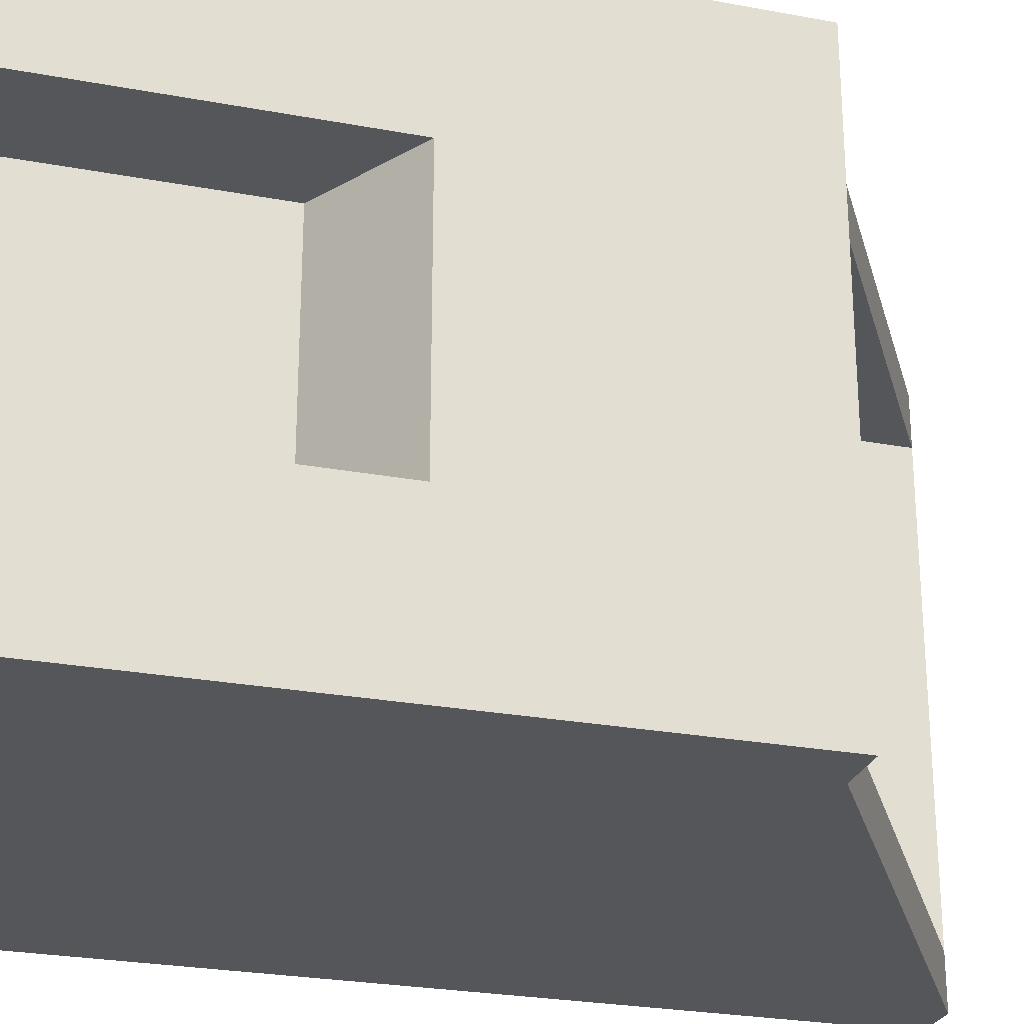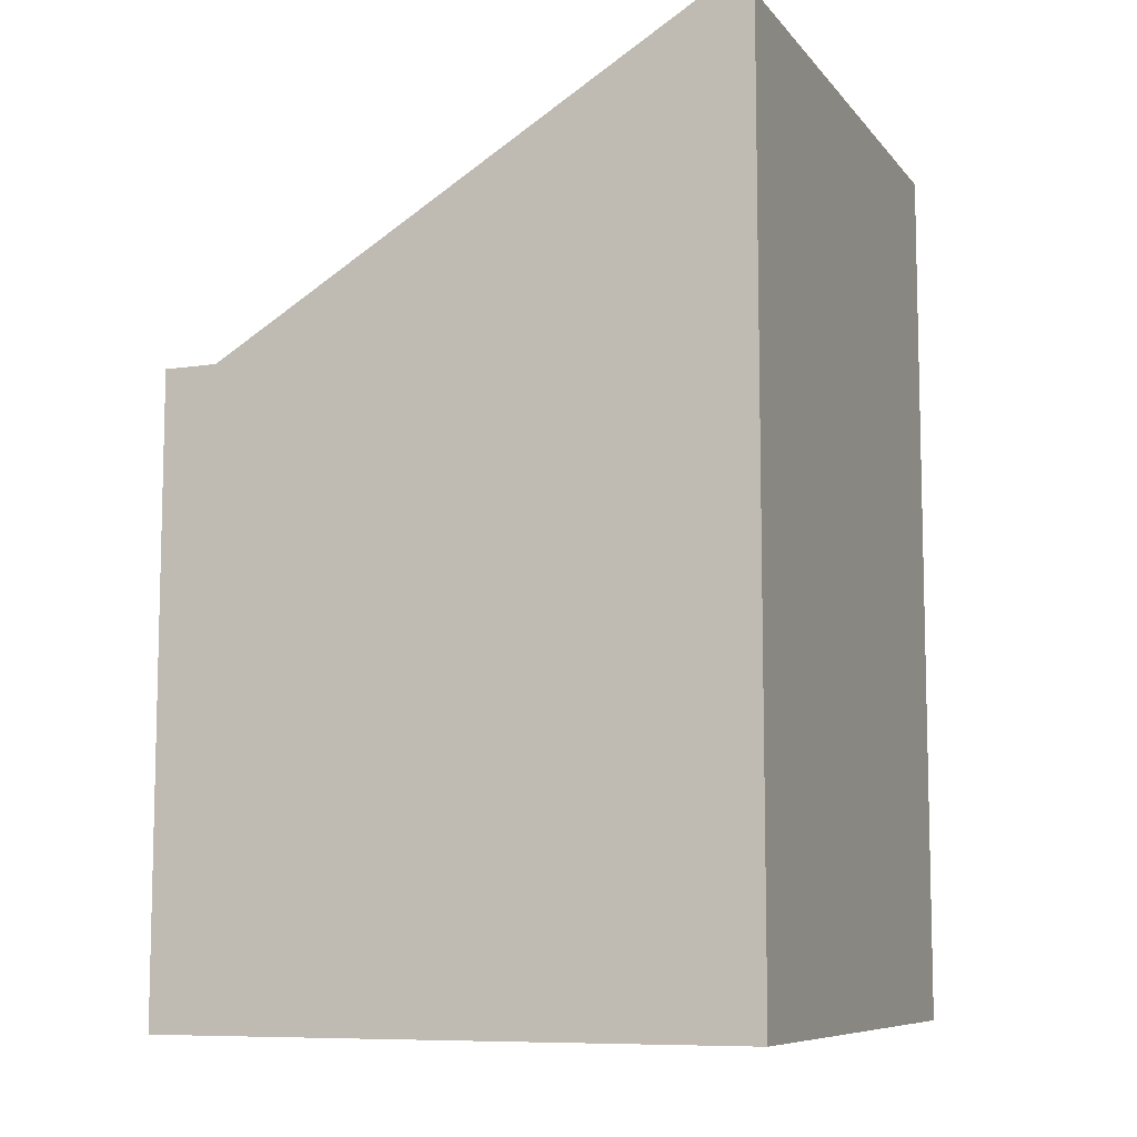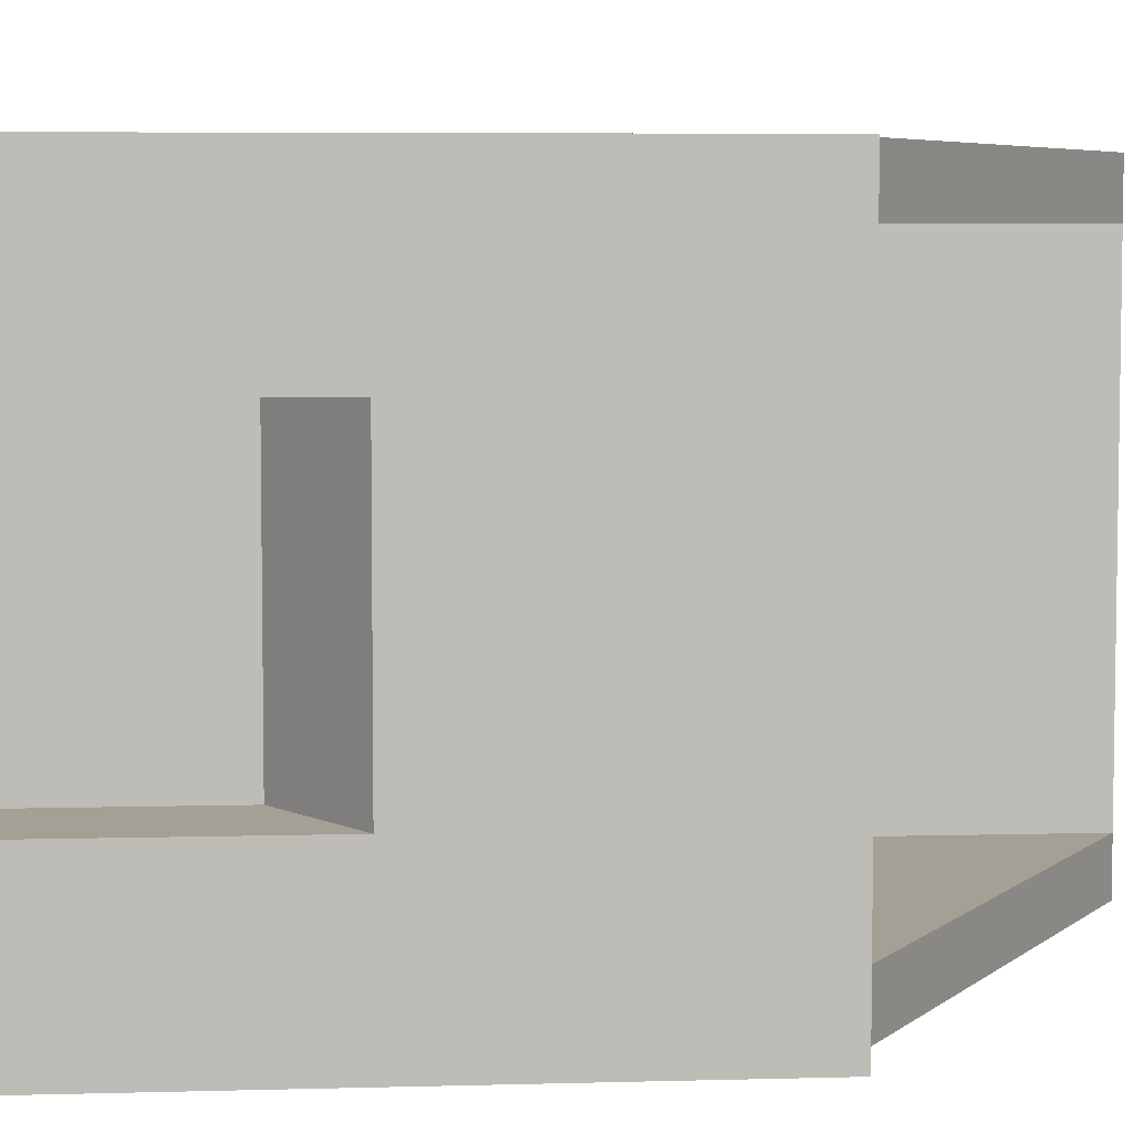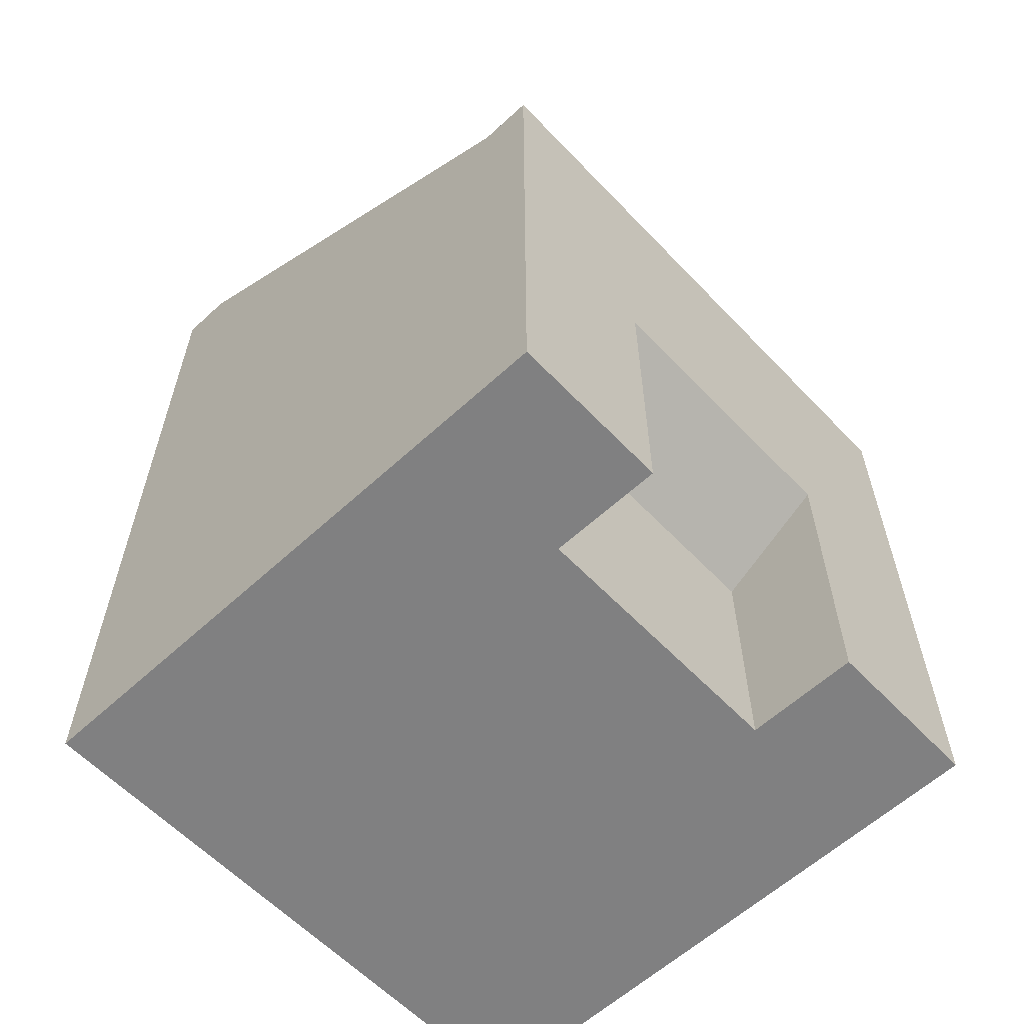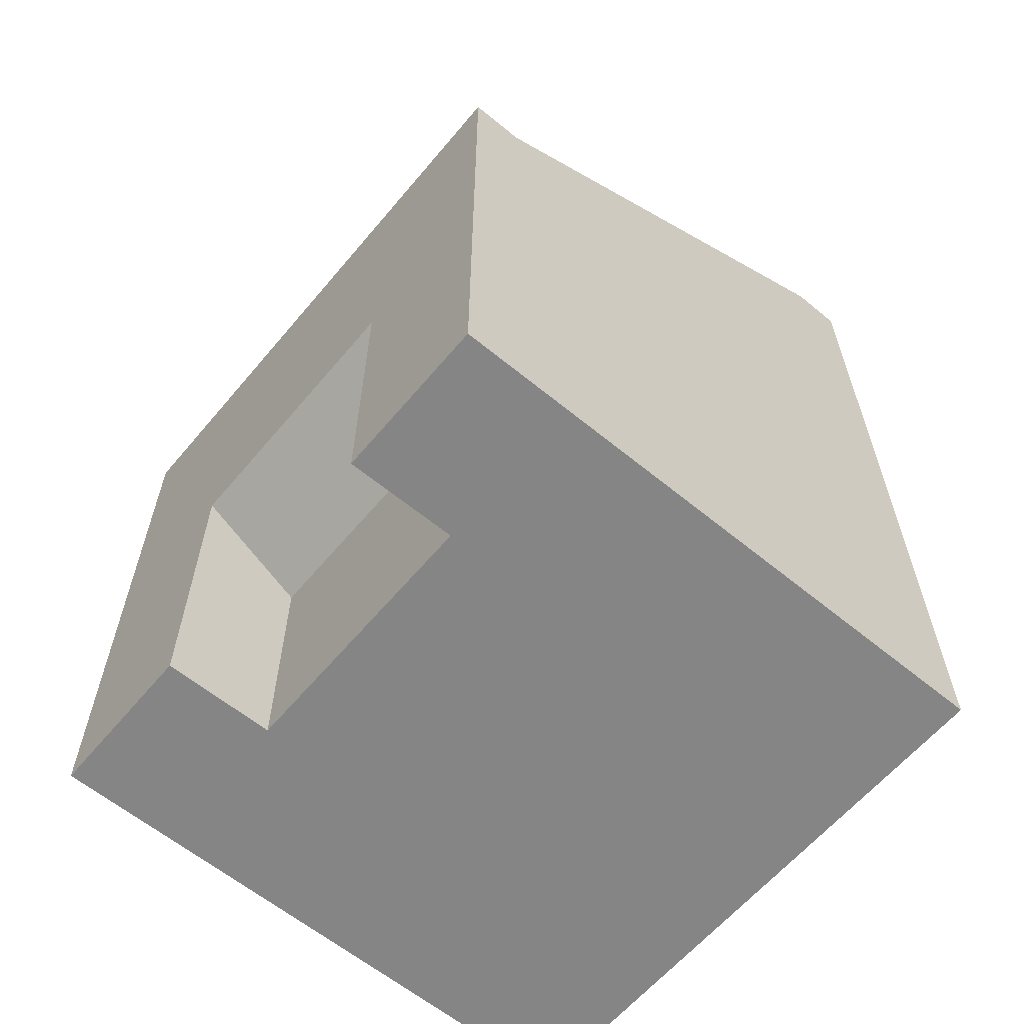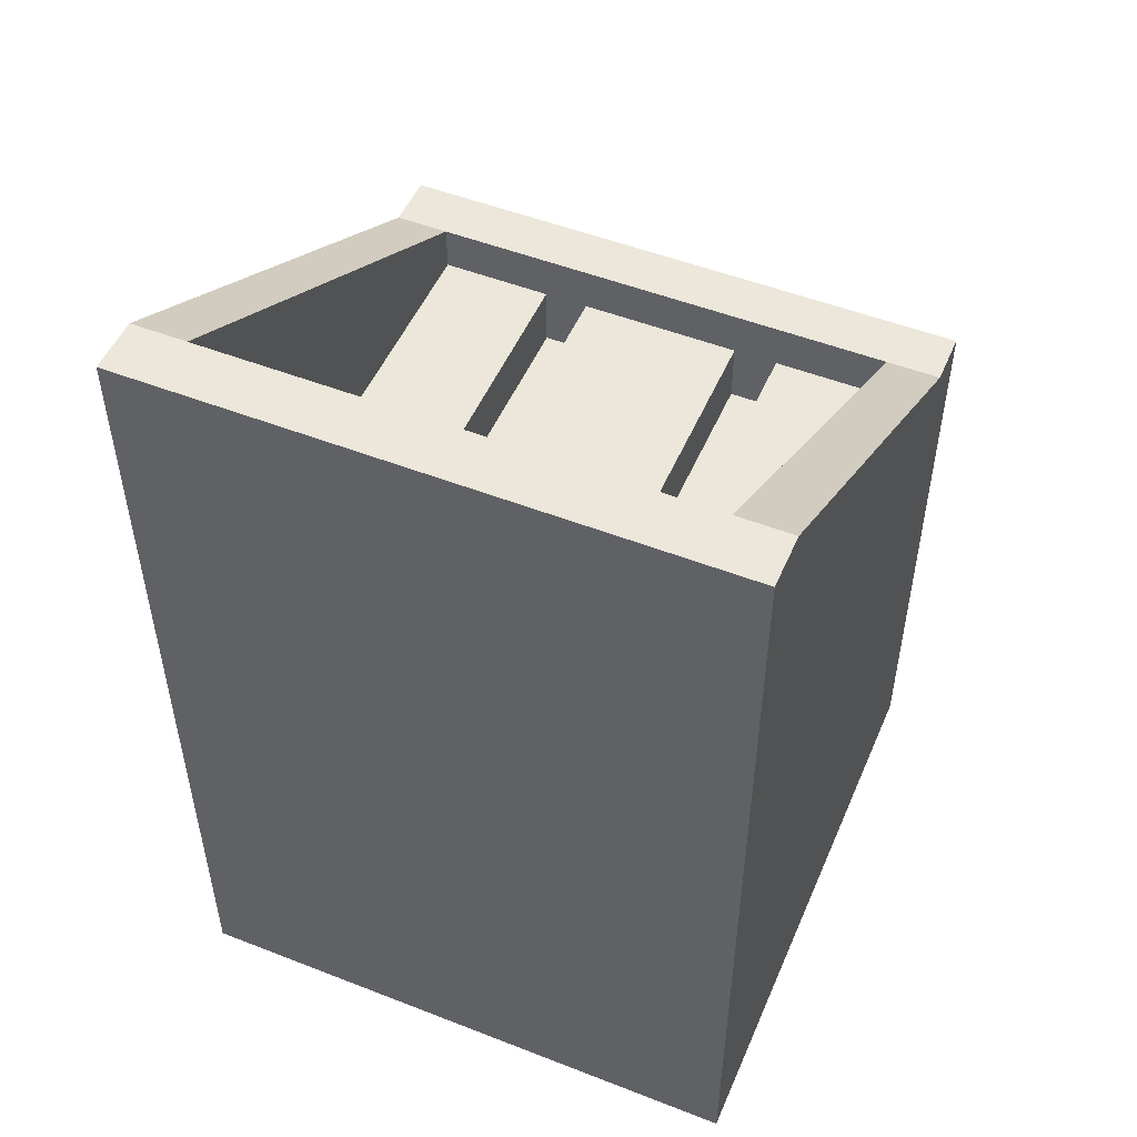
<metadata>
{"format":"obj","ext":"obj","renderer":"f3d","projection":"perspective","resolution":1024,"background":"white","views":[{"elev":-25.9,"azim":73.4,"up":"+Z"},{"elev":-8.6,"azim":-158.1,"up":"+Y"},{"elev":5.8,"azim":85.1,"up":"+Z"},{"elev":-60.1,"azim":43.3,"up":"+Y"},{"elev":-61.7,"azim":140.1,"up":"+Y"},{"elev":51.0,"azim":-67.0,"up":"+Y"}]}
</metadata>
<code>
g Cube_3_Boole_1
v -81.5 95.05 27.89
v -81.5 73.28 -43.12
v -81.5 73.28 27.89
v -81.5 95.05 81.5
v 81.5 95.05 -43.12
v -81.5 95.05 -27.89
v -81.5 95.05 -43.12
v 81.5 95.05 81.5
v -81.5 73.28 43.12
v 81.5 95.05 -81.5
v 81.5 73.28 27.89
v 81.5 73.28 43.12
v 81.5 73.28 -27.89
v -81.5 73.28 -27.89
v 81.5 73.28 -43.12
v -81.5 95.05 -81.5
v -81.5 95.05 43.12
v 81.5 95.05 27.89
v 81.5 95.05 43.12
v 81.5 95.05 -27.89
v -100 -100 100
v -100 111.1 100
v 100 -100 100
v 100 111.1 100
v 100 -100 -100
v 100 111.1 -100
v -100 -100 -100
v 81.5 111.1 -100
v -100 208.7 100
v -100 111.1 -100
v -81.5 208.7 81.5
v 81.5 111.1 -81.5
v 81.5 111.1 81.5
v -81.5 208.7 -81.5
v -81.5 208.7 -100
v -100 208.7 -100
v -81.5 208.7 100
v 81.5 111.1 100
v 100 -100 45.76
v 100 -100 -45.76
v 100 5.178 -45.76
v 62.24 -17.78 45.76
v 62.24 -17.78 -45.76
v 100 5.178 45.76
v 62.24 -100 45.76
v 62.24 -100 -45.76
v -100 -60.64 100
v 100 -60.64 100
v 100 -60.64 -100
v -100 -60.64 -100
v 100 -60.64 45.76
v 100 -60.64 -45.76
v 62.24 -60.64 45.76
v 62.24 -60.64 -45.76
f 8 33 32 10 5 15 13 20 18 11 12 19
f 16 34 31 4 17 9 3 1 6 14 2 7
f 17 19 12 9
f 8 19 17 4
f 2 15 5 7
f 7 5 10 16
f 3 11 18 1
f 6 20 13 14
f 1 18 20 6
f 23 48 47 21
f 48 23 39 51
f 49 26 41 52
f 26 24 44 41
f 50 30 26 49
f 47 22 30 50
f 32 33 24 26
f 29 37 31
f 34 36 29 31
f 34 35 36
f 27 25 40 46
f 45 39 23 21
f 45 21 27 46
f 37 29 22
f 28 35 34 32
f 30 36 35 28
f 33 8 4 31
f 34 16 10 32
f 12 11 3 9
f 13 15 2 14
f 22 29 36 30
f 32 26 28
f 28 26 30
f 38 24 33
f 38 37 22
f 24 38 22
f 33 31 37 38
f 51 39 45 53
f 43 54 52 41
f 53 45 46 54
f 43 41 44 42
f 48 24 22 47
f 51 44 24 48
f 52 40 25 49
f 49 25 27 50
f 50 27 21 47
f 53 42 44 51
f 54 46 40 52
f 54 43 42 53

</code>
